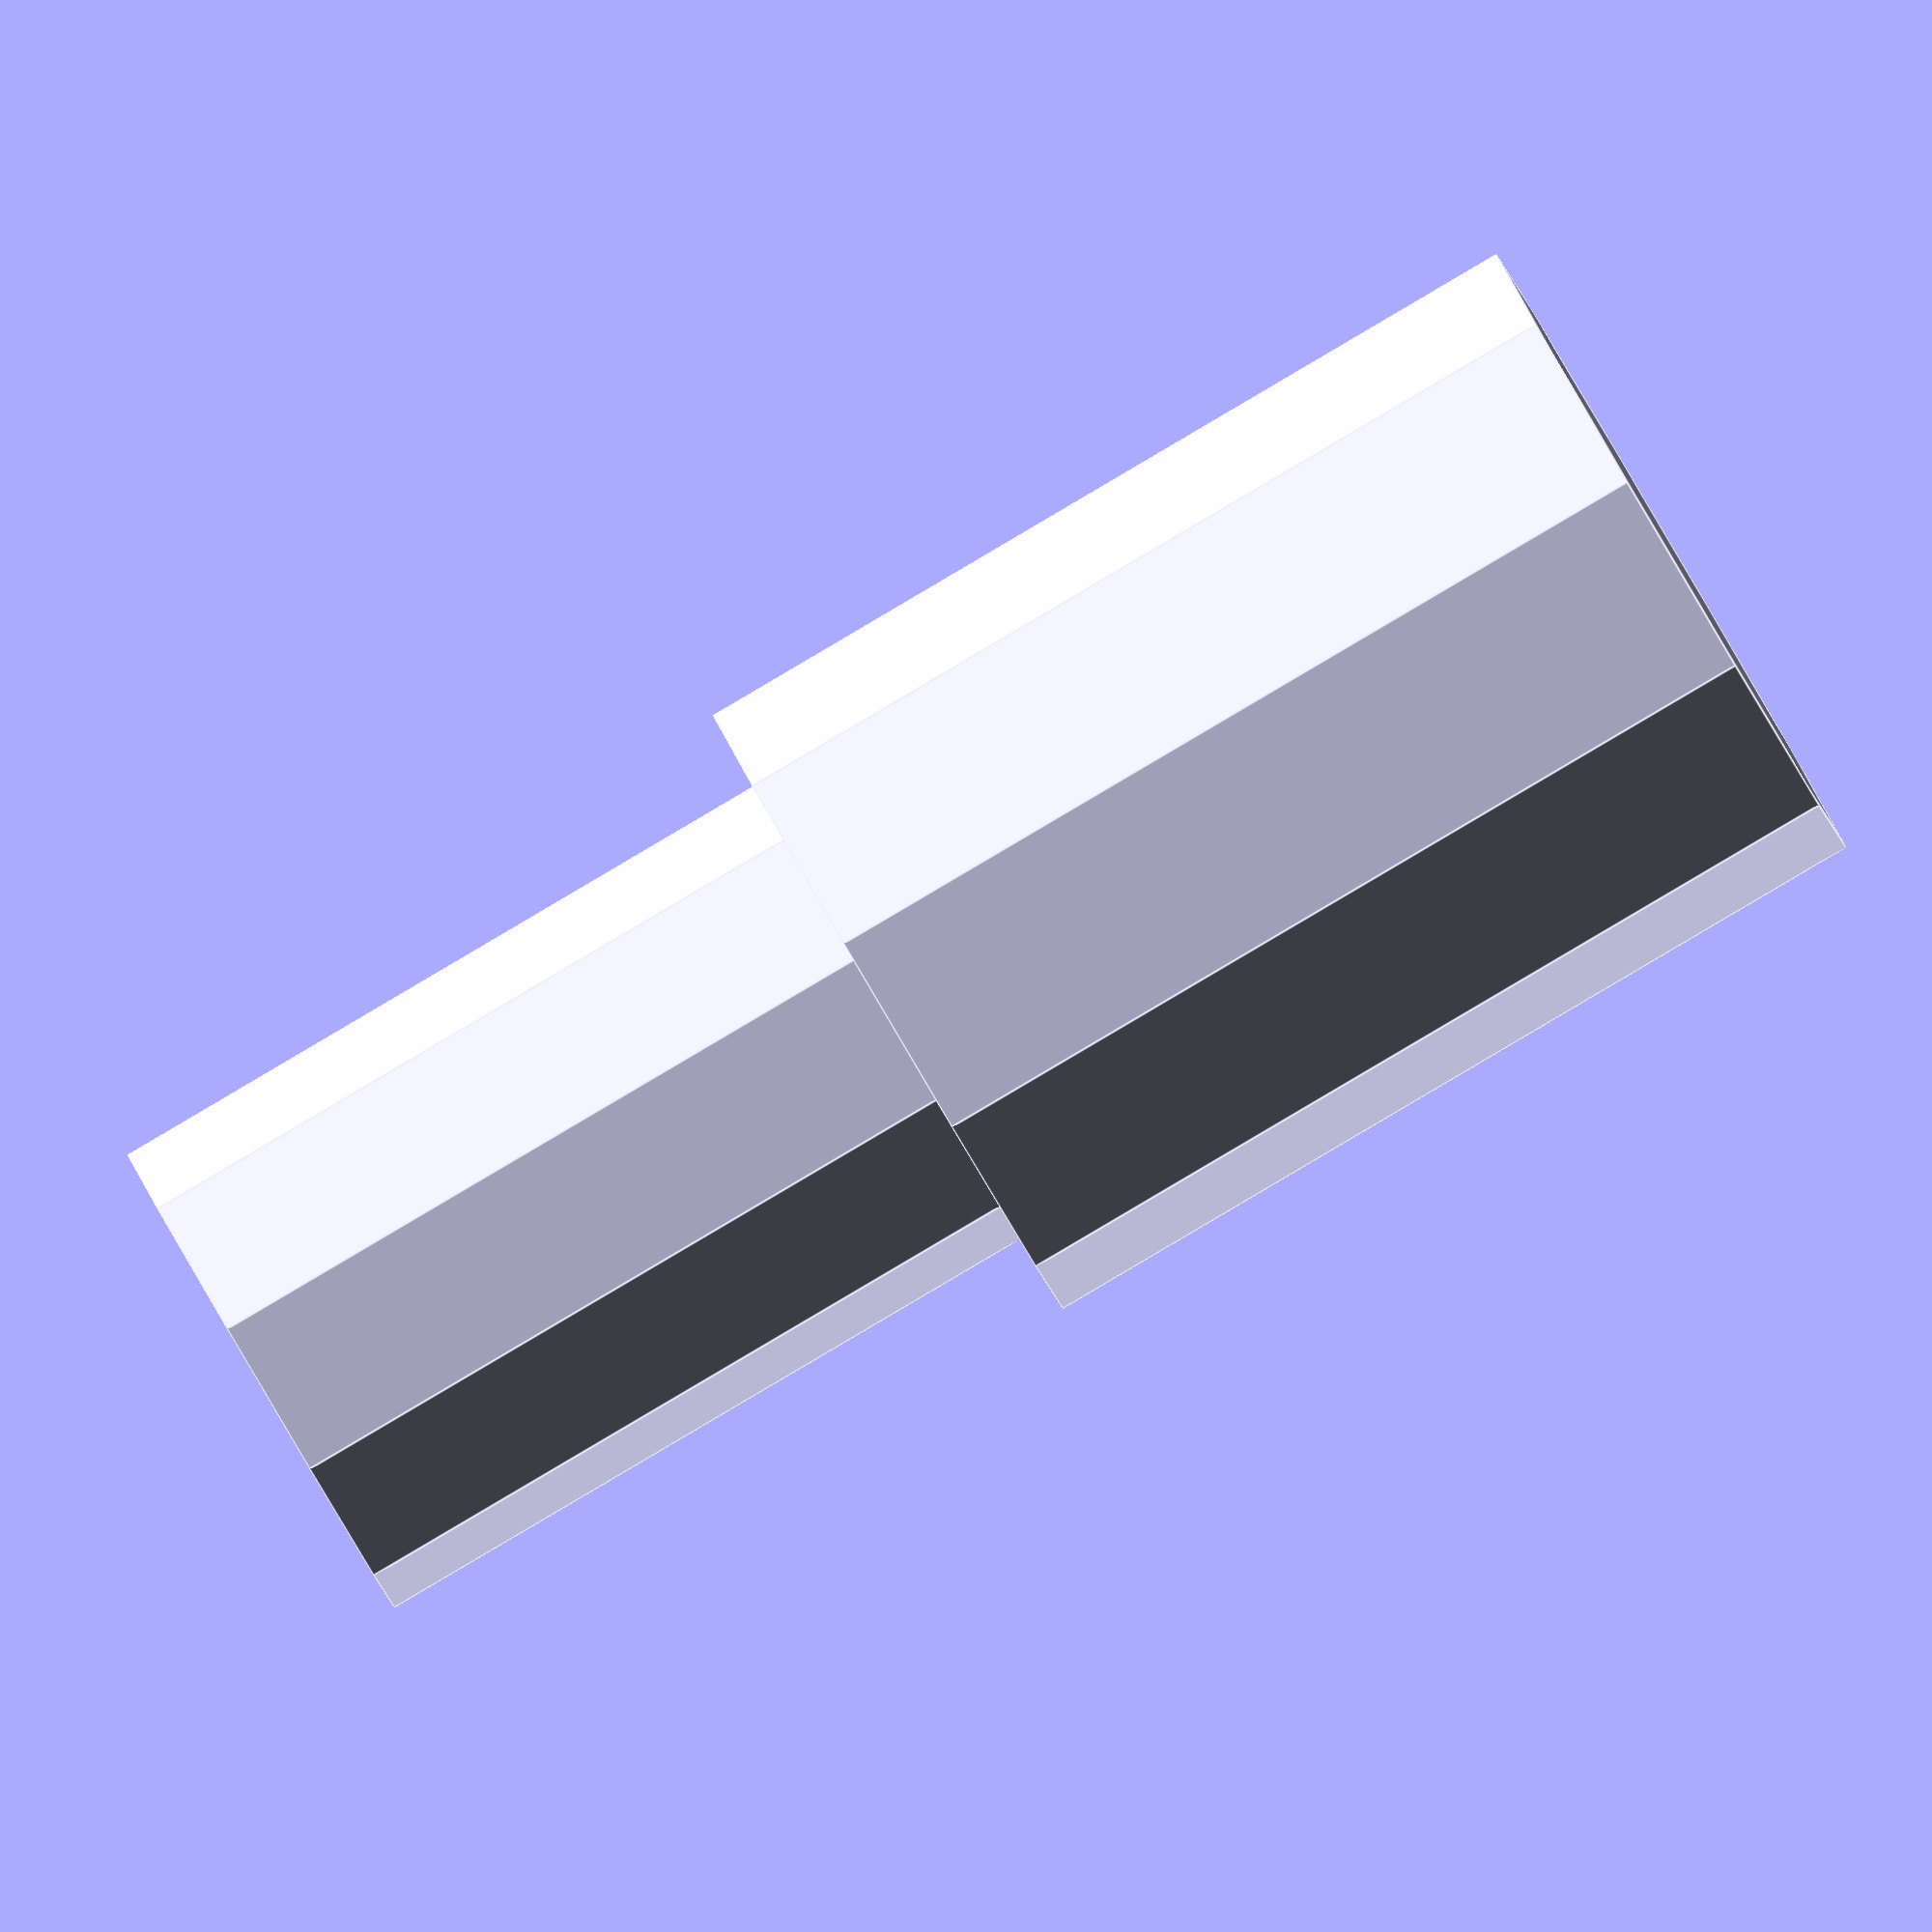
<openscad>
//BoeeblBadschrank
$fn=10;

h1=8;
d1=5.8;

h2=10;
d2=7.6;

cylinder(h=h1, d=d1);
translate([0,0,h1])
cylinder(h=h2, d=d2);

</openscad>
<views>
elev=88.9 azim=104.6 roll=300.5 proj=o view=edges
</views>
